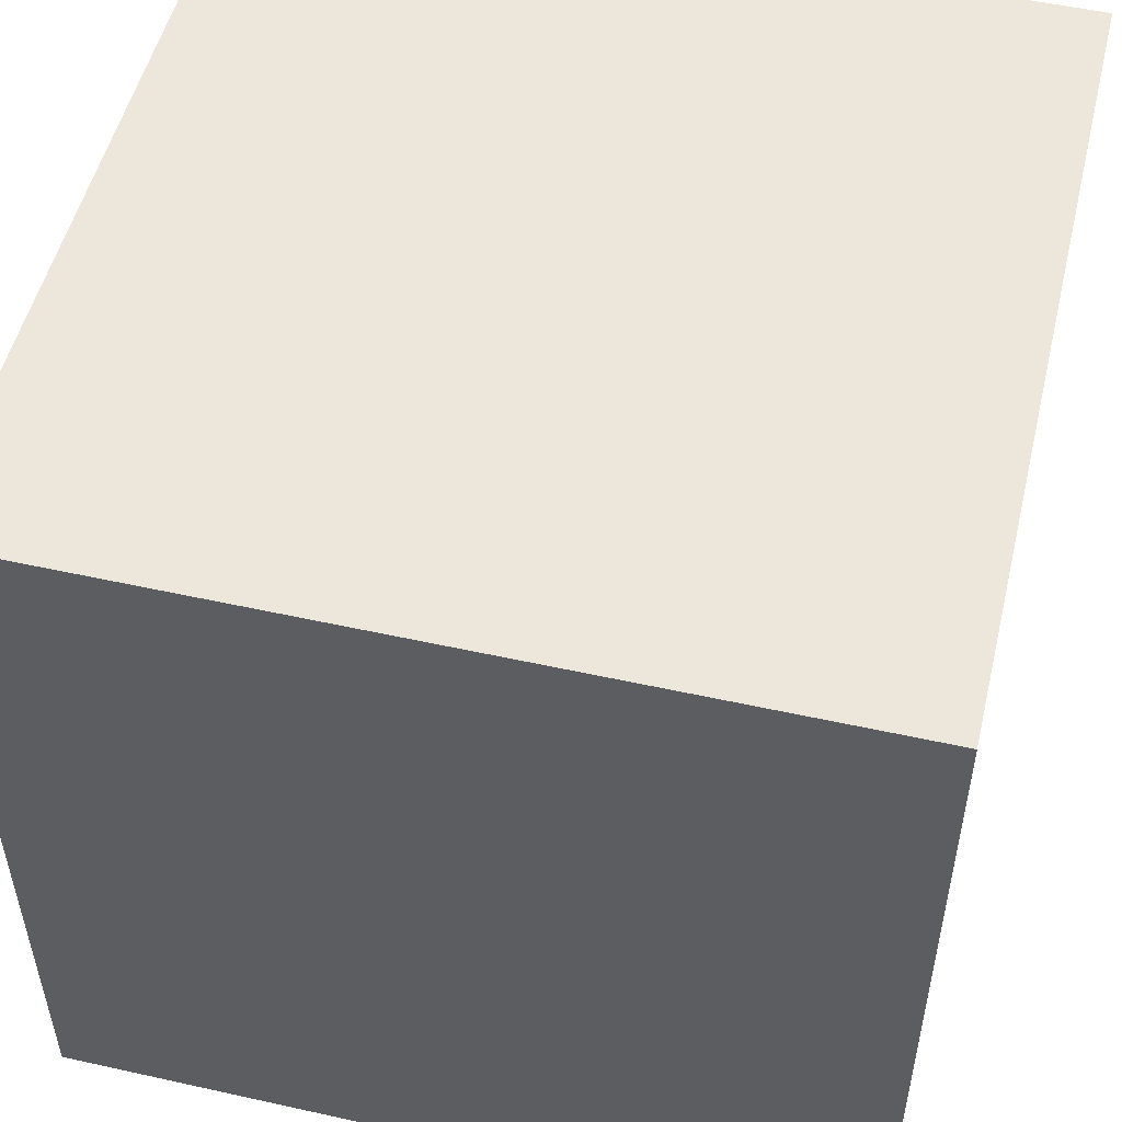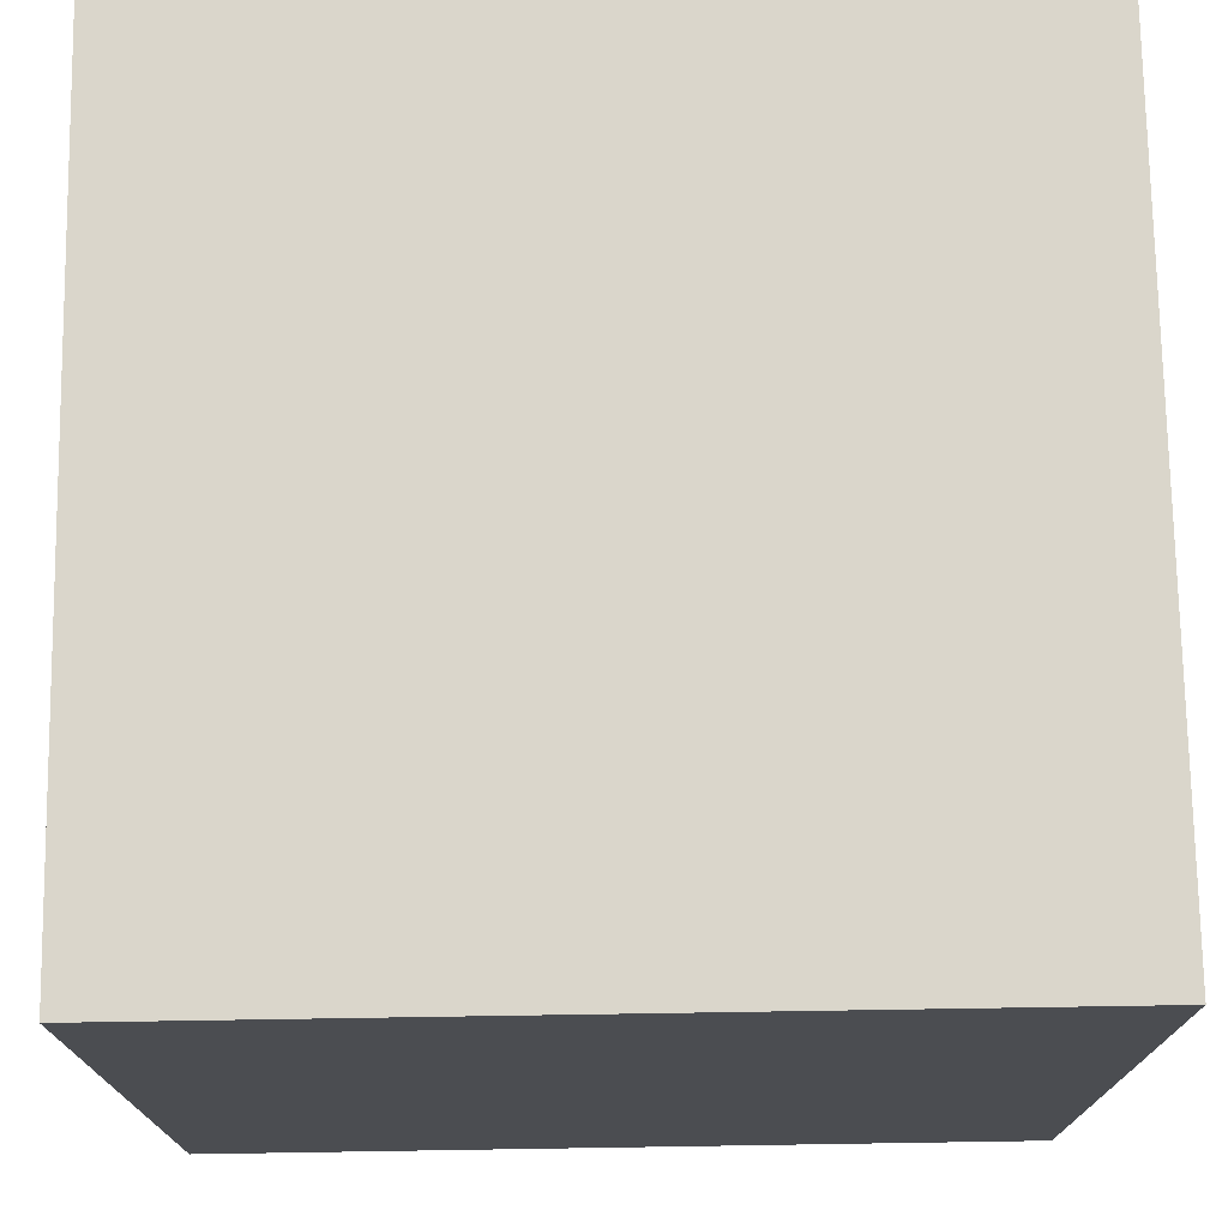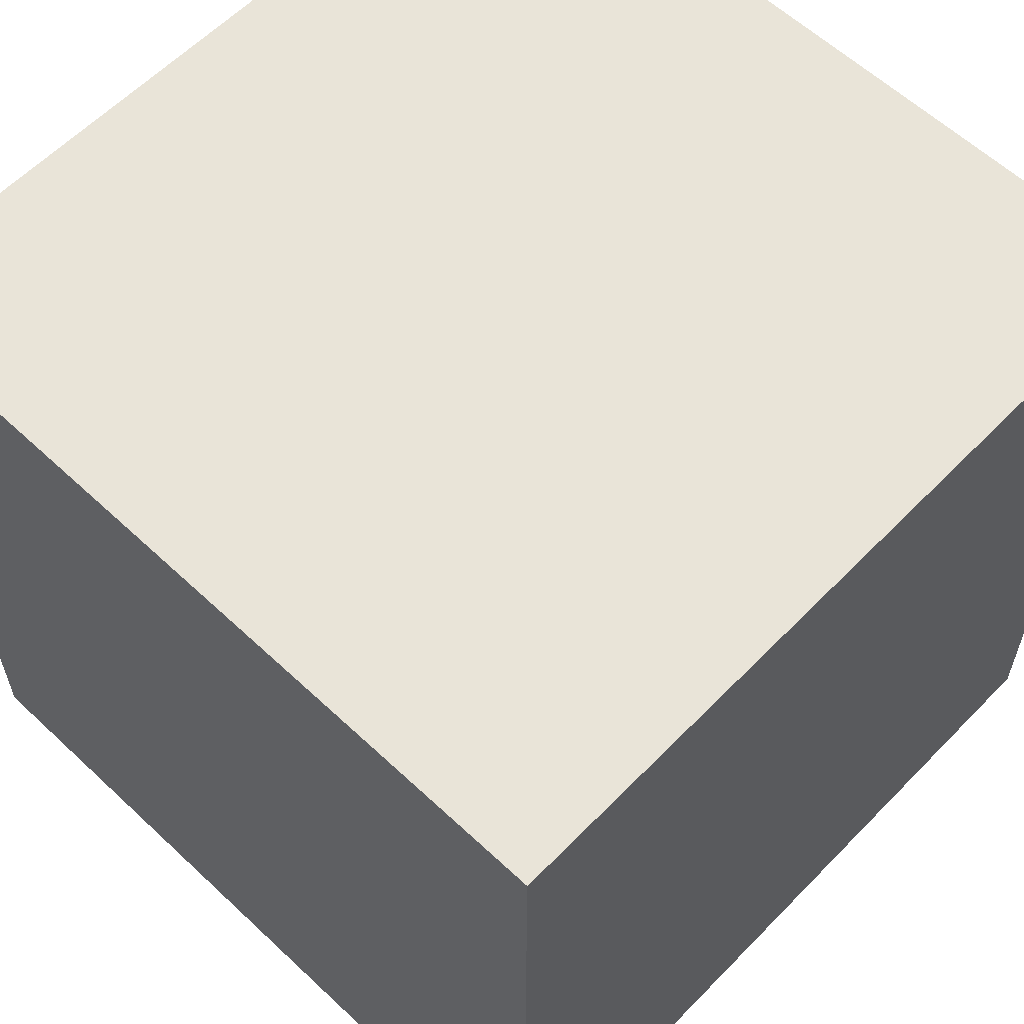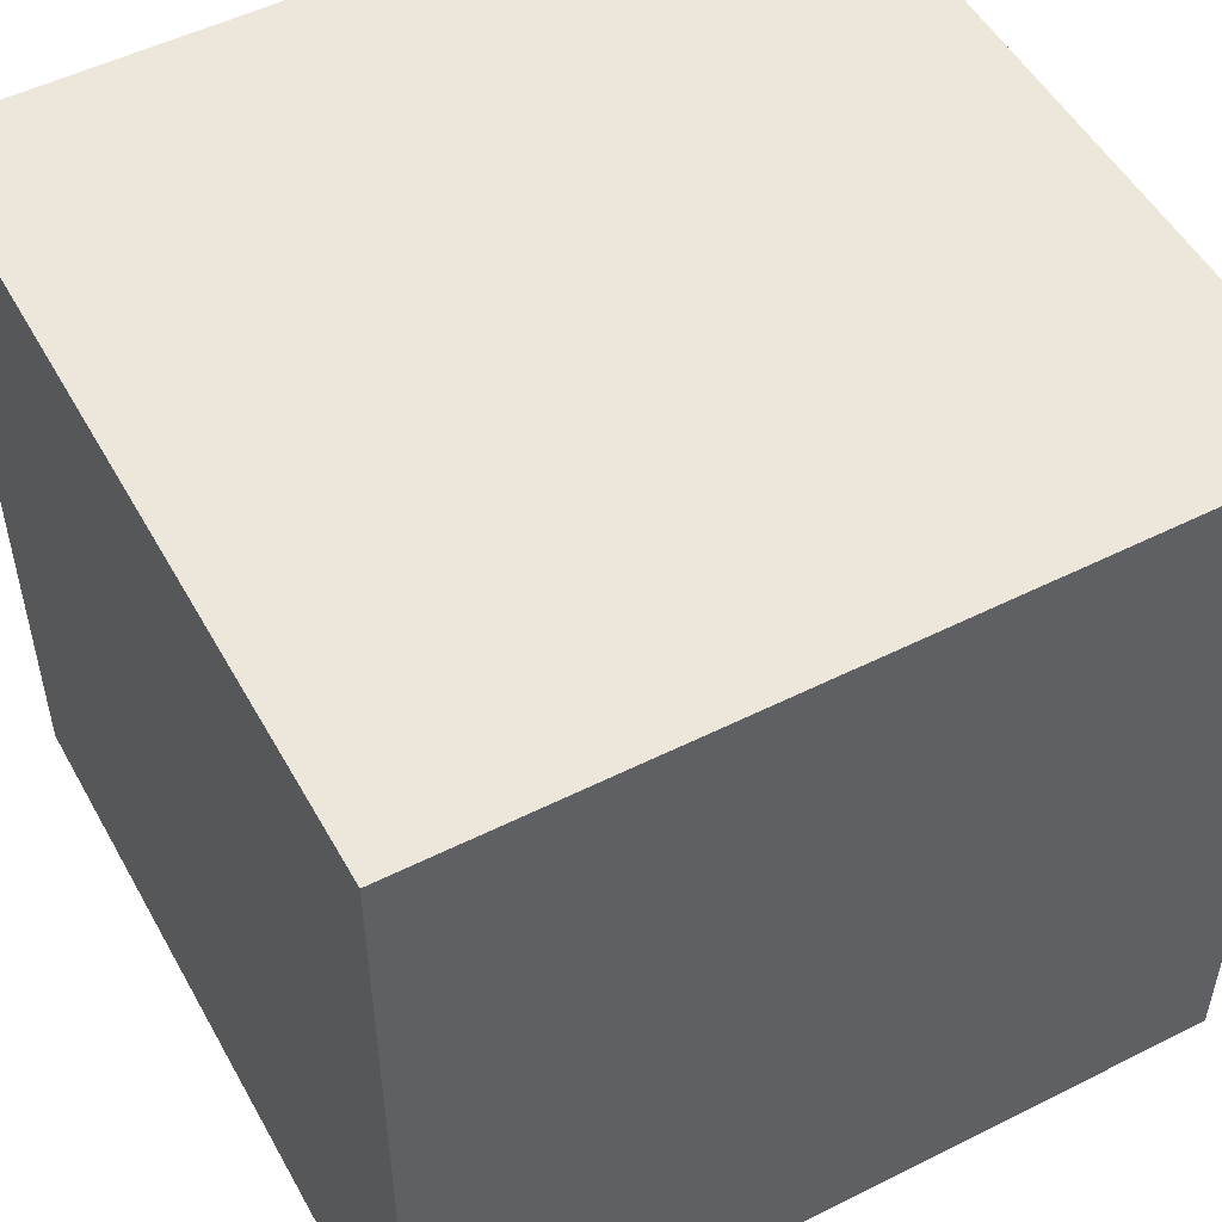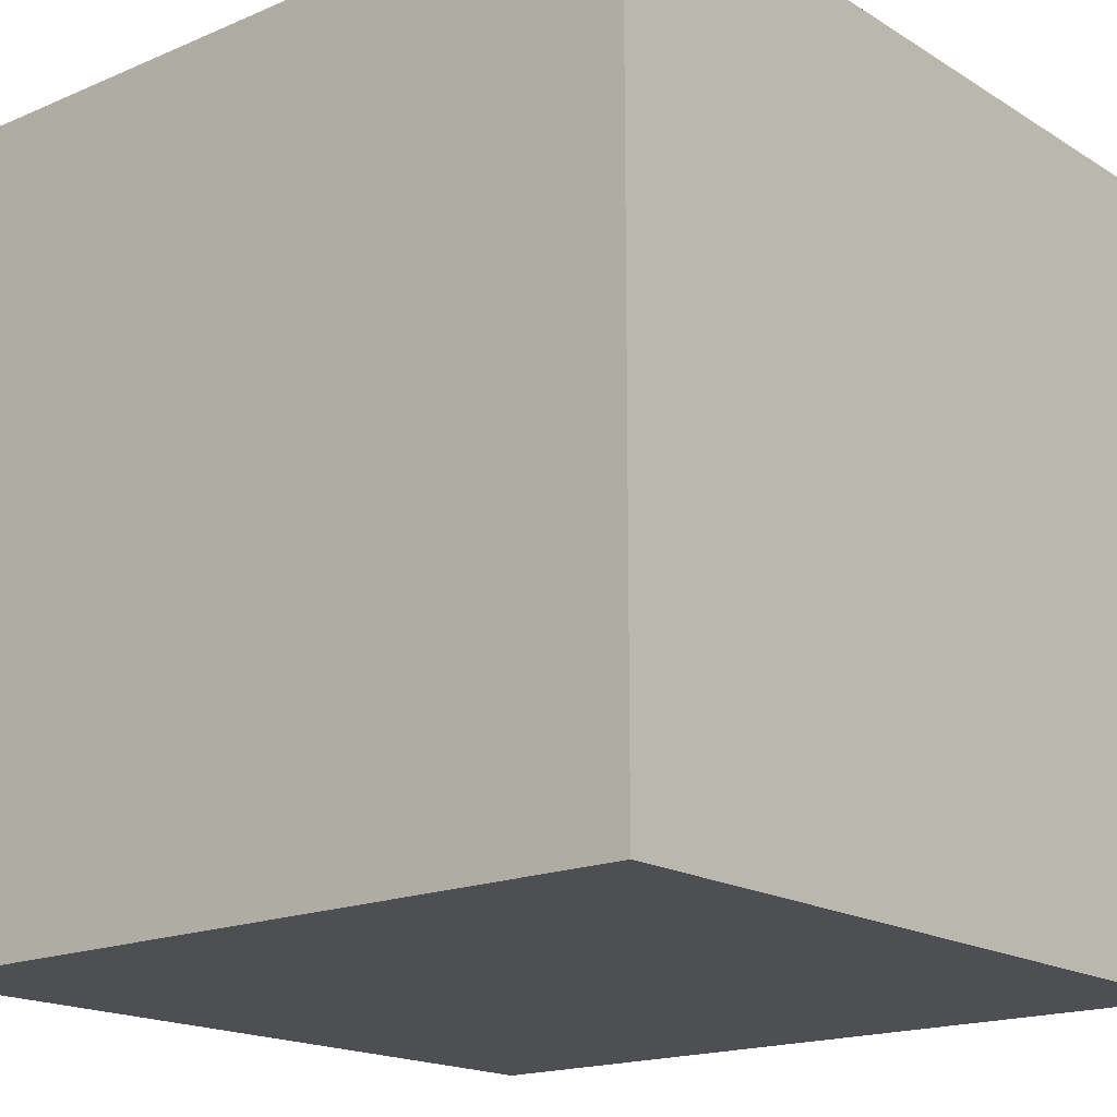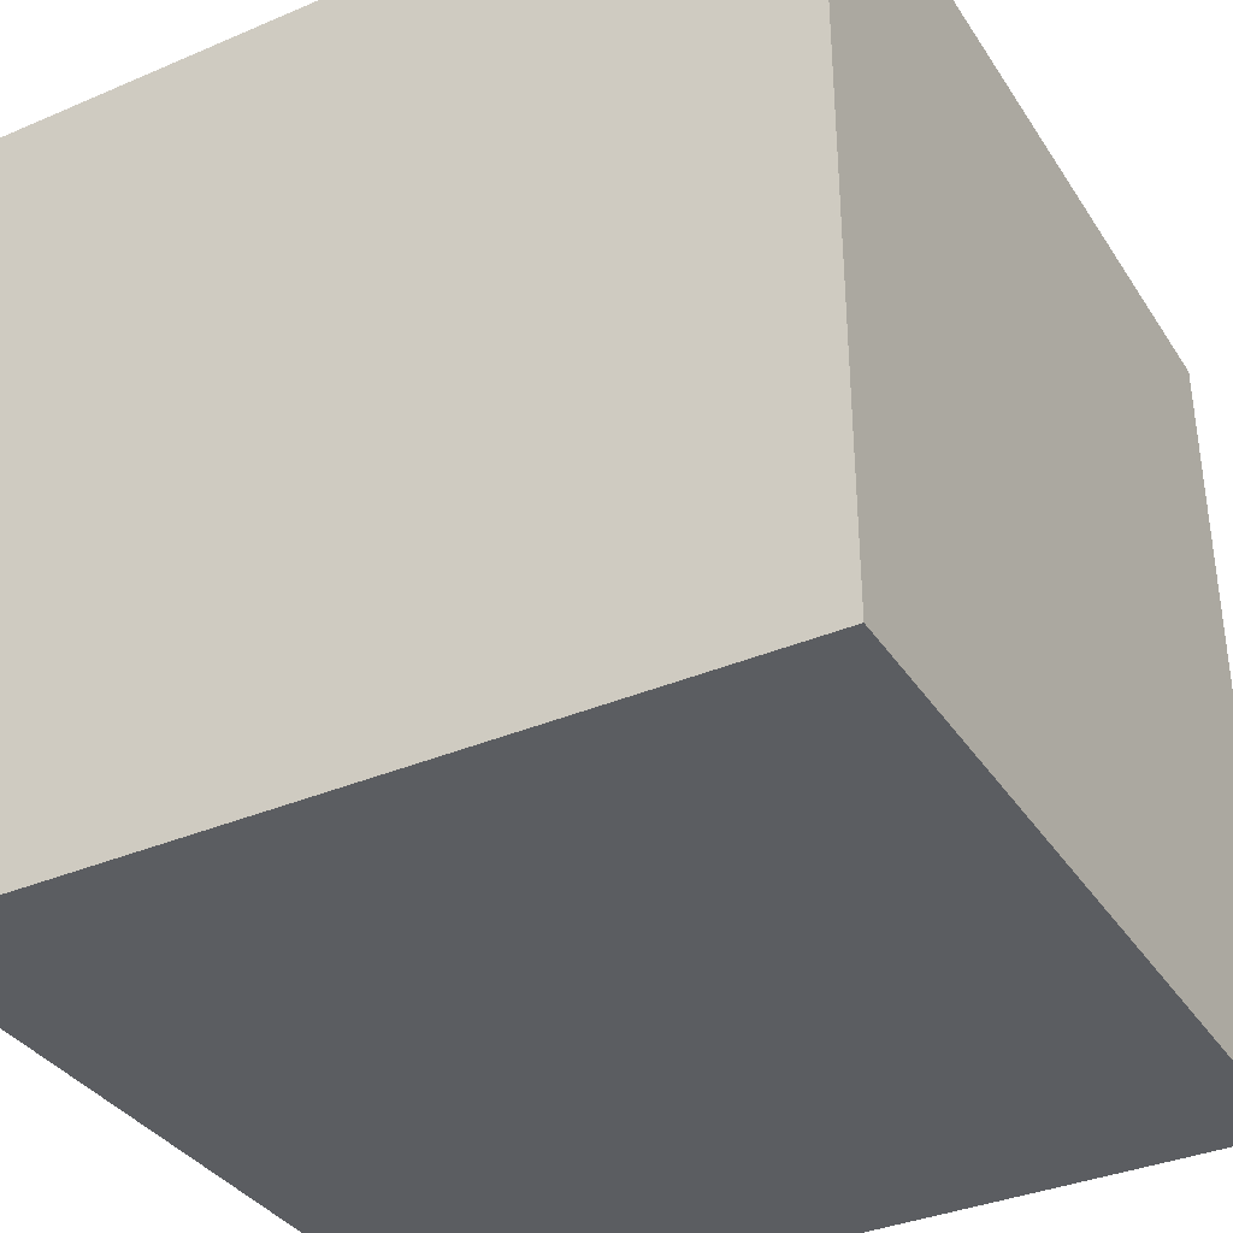
<metadata>
{"format":"obj","ext":"obj","renderer":"f3d","projection":"perspective","resolution":1024,"background":"white","views":[{"elev":52.0,"azim":103.5,"up":"+Z"},{"elev":74.0,"azim":-90.9,"up":"+Y"},{"elev":59.9,"azim":-46.2,"up":"+Y"},{"elev":51.7,"azim":-118.5,"up":"+Y"},{"elev":-17.7,"azim":-50.1,"up":"+Z"},{"elev":-36.0,"azim":-60.9,"up":"+Y"}]}
</metadata>
<code>
g Mesh1 Model
v -500 0 500
v -500 0 -500
v 500 0 -500
v 500 0 500
f 1 2 3 4
v -500 1000 500
v -500 1000 -500
f 2 1 5 6
v 500 1000 500
f 1 4 7 5
v 500 1000 -500
f 4 3 8 7
f 3 2 6 8
f 6 5 7 8

</code>
